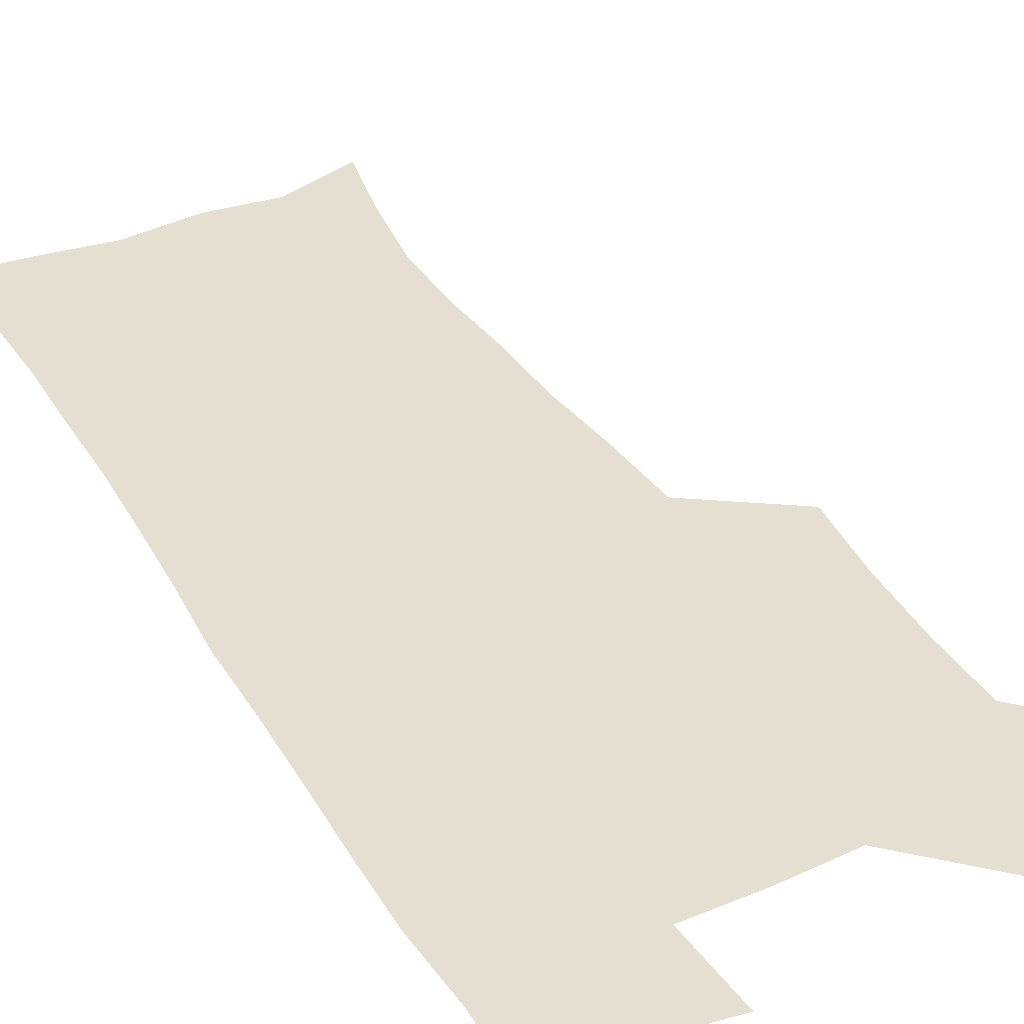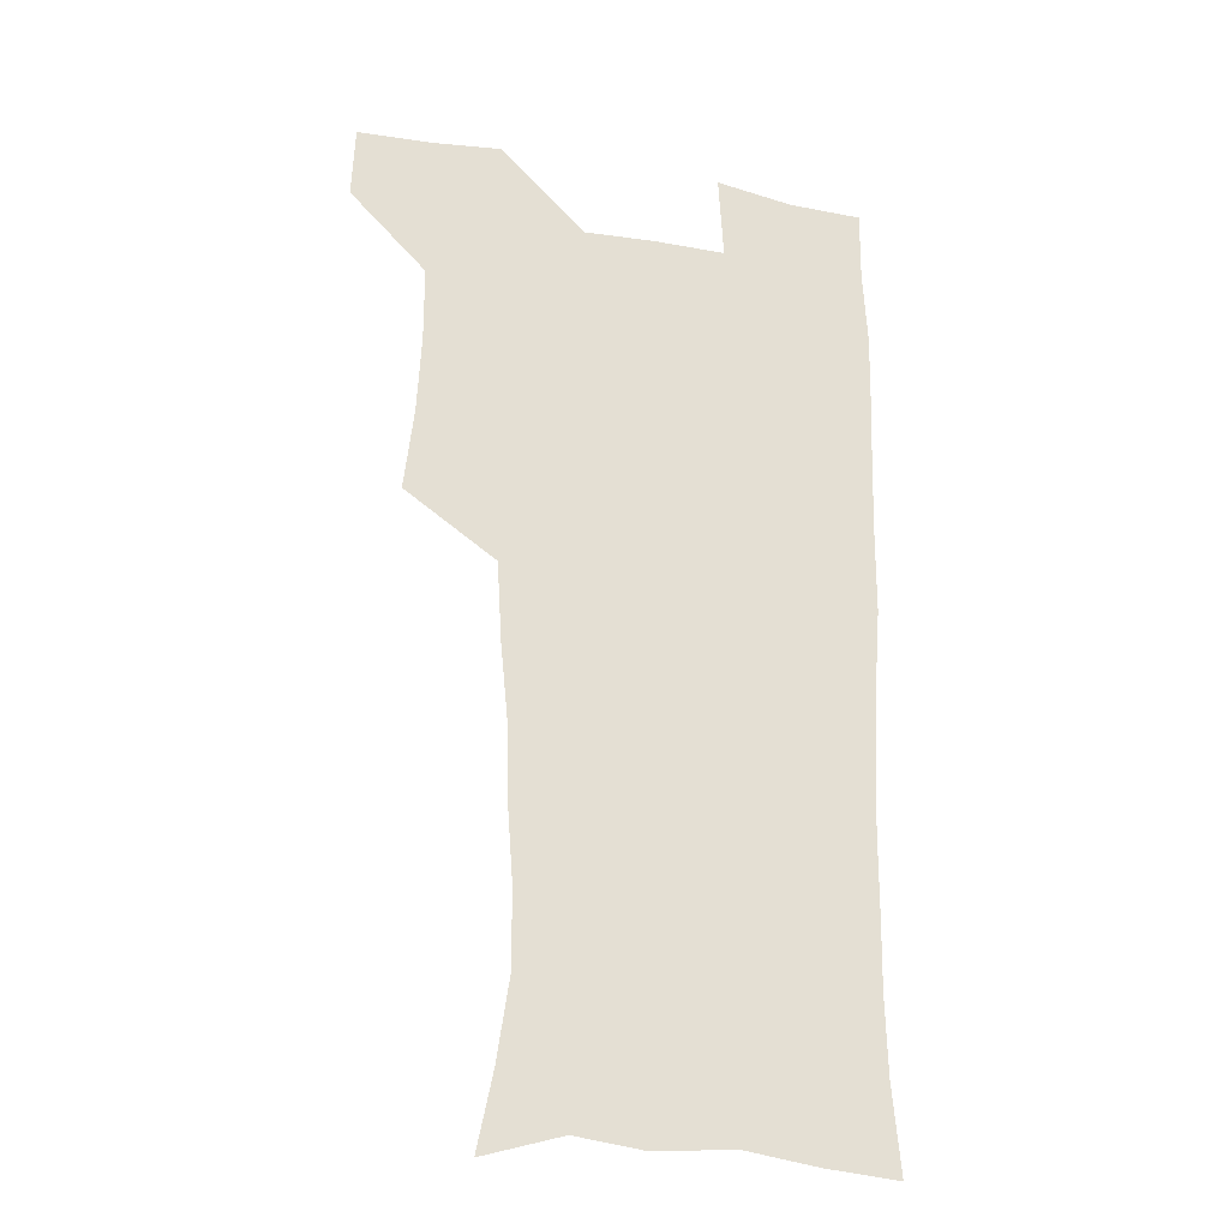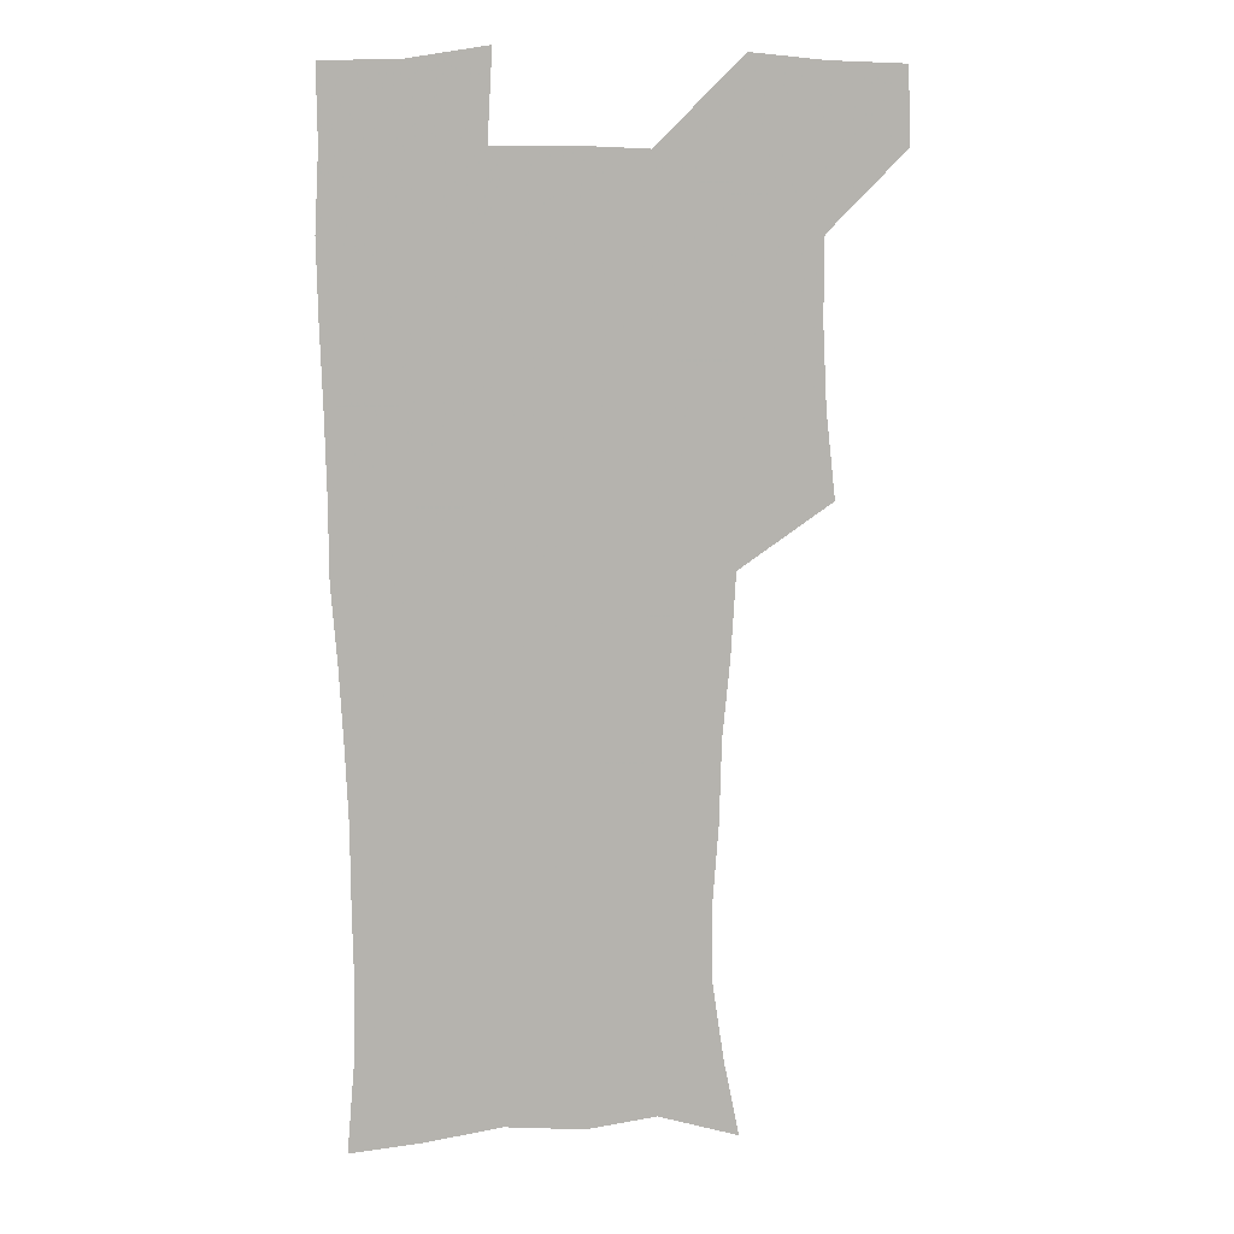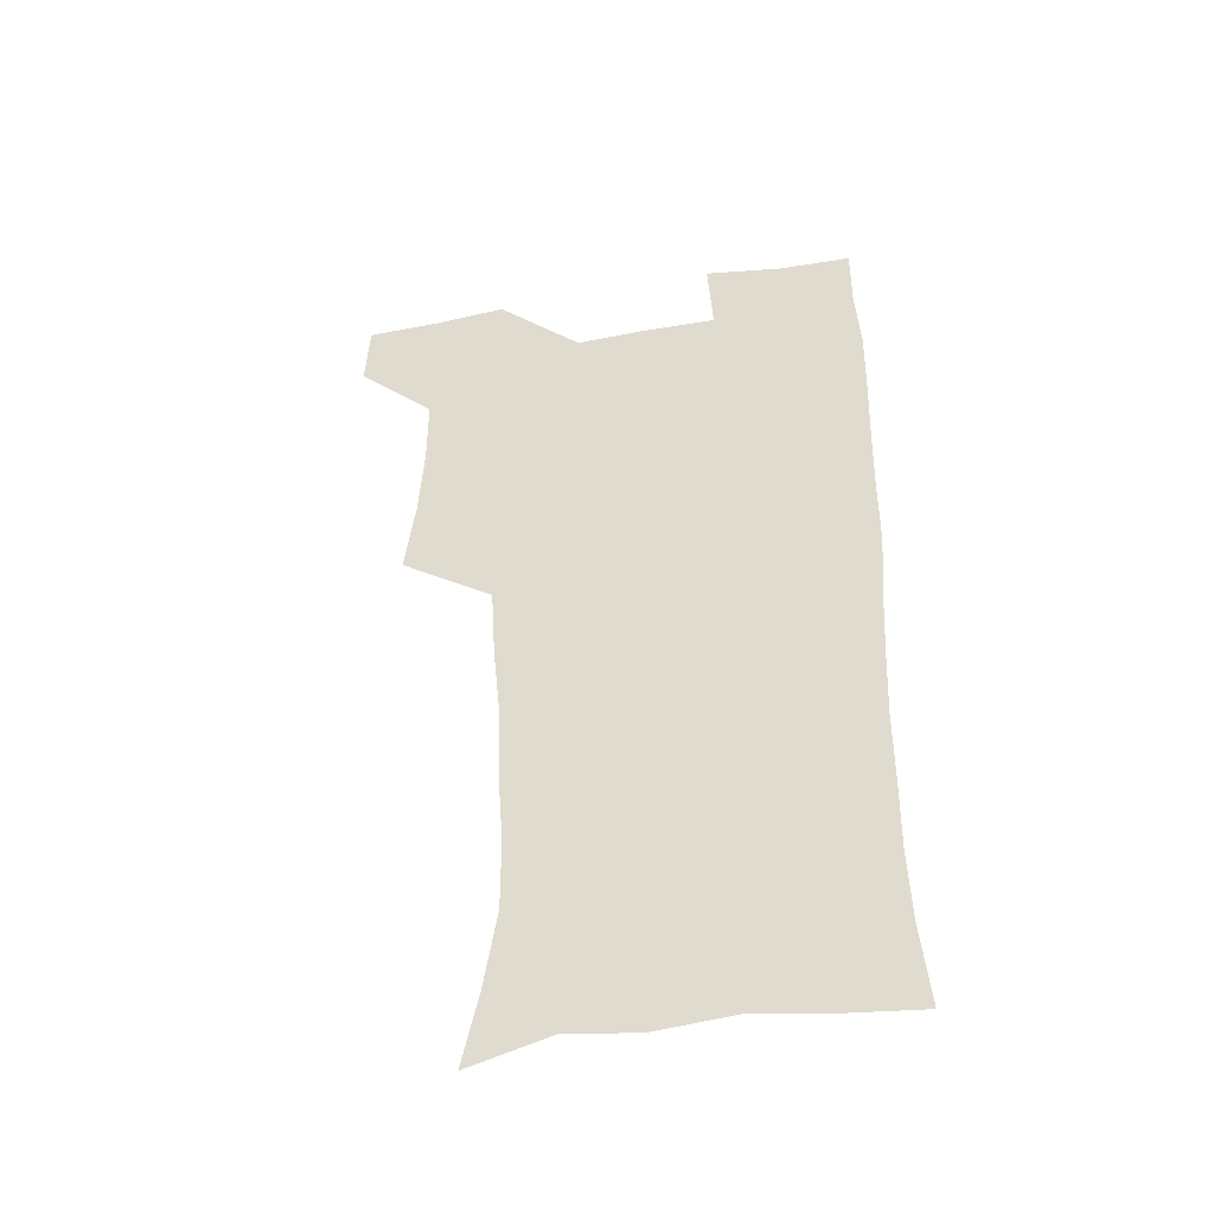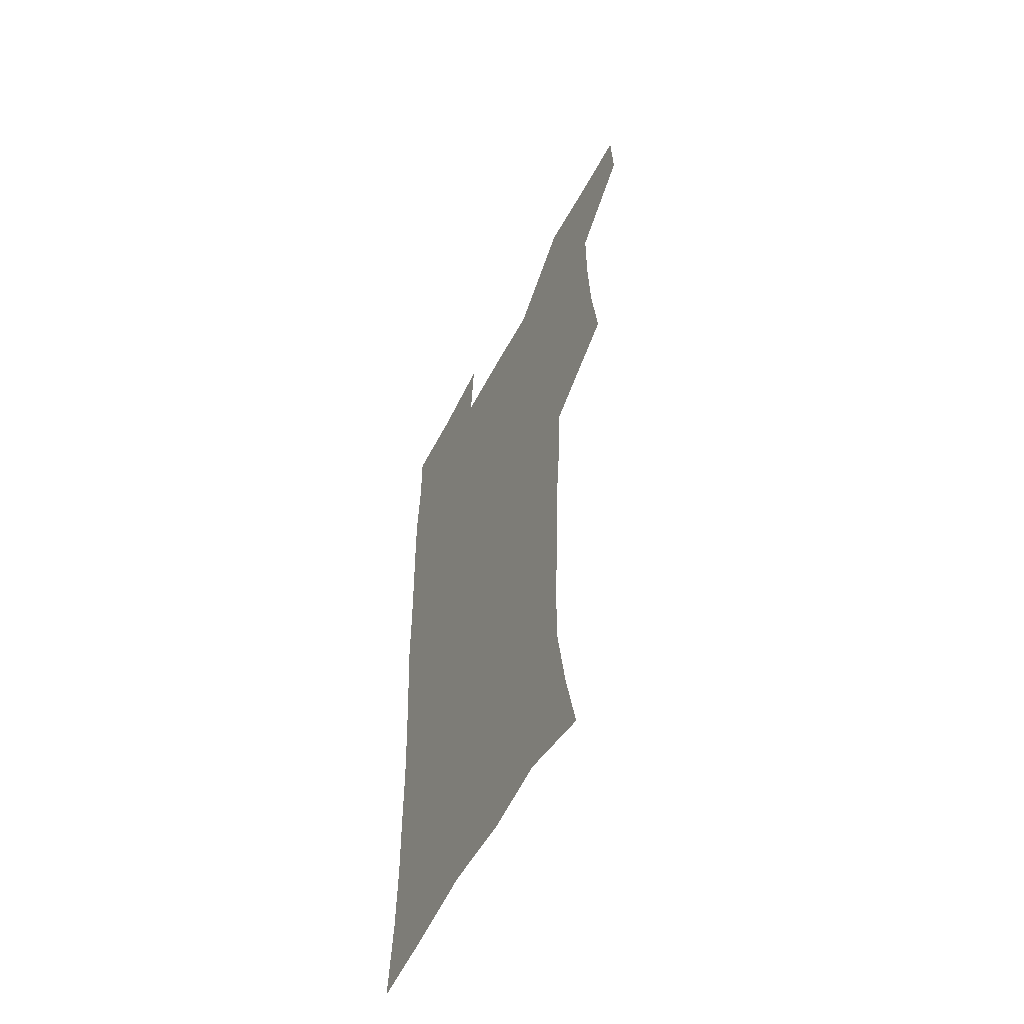
<metadata>
{"format":"obj","ext":"obj","renderer":"f3d","projection":"perspective","resolution":1024,"background":"white","views":[{"elev":37.3,"azim":151.5,"up":"+Z"},{"elev":-26.6,"azim":-15.6,"up":"+Y"},{"elev":10.5,"azim":171.6,"up":"+Y"},{"elev":-47.4,"azim":11.1,"up":"+Y"},{"elev":-58.2,"azim":-117.8,"up":"+Y"}]}
</metadata>
<code>
v 479.5 539.9 0
v 480.7 569.1 0
v 504.9 412.6 0
v 508.7 446.2 0
v 510.3 478.2 0
v 510.3 509.1 0
v 513.1 538.9 0
v 510.4 570.1 0
v 538.5 168.6 0
v 544.6 198.8 0
v 549.5 232 0
v 549.4 262.7 0
v 547.2 291.9 0
v 546.3 324.5 0
v 543.4 355.1 0
v 541.5 387.5 0
v 542.7 420.6 0
v 543 451.1 0
v 543.6 481 0
v 545.7 510.4 0
v 543.1 539.8 0
v 539.1 572.8 0
v 570.1 178.2 0
v 576.3 212.3 0
v 577.8 243.3 0
v 577.2 272.6 0
v 575.3 300.8 0
v 575.3 333.3 0
v 574.8 364.5 0
v 574.4 394.9 0
v 573.7 424.2 0
v 574.4 454.2 0
v 574 482.6 0
v 574.1 510.9 0
v 573.3 539.2 0
v 597.7 174.6 0
v 603.4 217.8 0
v 603.9 248 0
v 603.4 276.5 0
v 603.4 307.9 0
v 603 337.6 0
v 602.7 367.5 0
v 602.5 396.7 0
v 602.6 426.2 0
v 602.8 455.1 0
v 603 483.5 0
v 602.8 511.2 0
v 601.9 540.4 0
v 628.8 177.4 0
v 629.3 216.5 0
v 629.5 247.4 0
v 629.4 278.6 0
v 629.7 307 0
v 629.5 338.3 0
v 629.7 367.6 0
v 630 396.6 0
v 630.4 425.7 0
v 630.7 454.6 0
v 631 483.2 0
v 631.2 511.4 0
v 631.4 540.2 0
v 629.4 574.6 0
v 658.8 173 0
v 655.8 213.6 0
v 656.4 242.5 0
v 655.5 275.3 0
v 655.8 305.5 0
v 656.4 335.2 0
v 657 365.1 0
v 657.7 394.6 0
v 658.6 423.8 0
v 659.3 453.1 0
v 659.7 482.4 0
v 659.5 511.4 0
v 660.4 539.3 0
v 661 569.6 0
v 687.3 170.4 0
v 684.3 205.3 0
v 683.5 236.1 0
v 684.1 265.9 0
v 684.2 296.9 0
v 685.5 327.2 0
v 687.1 357.3 0
v 689.4 387 0
v 689.5 418.5 0
v 690.3 449.2 0
v 691.2 479.4 0
v 691.8 509.5 0
v 690.1 539.9 0
v 690.5 569 0
f 6 7 1
f 1 7 2
f 7 8 2
f 16 17 3
f 3 17 4
f 17 18 4
f 4 18 5
f 18 19 5
f 5 19 6
f 19 20 6
f 6 20 7
f 20 21 7
f 7 21 8
f 21 22 8
f 9 23 10
f 23 24 10
f 10 24 11
f 24 25 11
f 11 25 12
f 25 26 12
f 12 26 13
f 26 27 13
f 13 27 14
f 27 28 14
f 14 28 15
f 28 29 15
f 15 29 16
f 29 30 16
f 16 30 17
f 30 31 17
f 17 31 18
f 31 32 18
f 18 32 19
f 32 33 19
f 19 33 20
f 33 34 20
f 20 34 21
f 34 35 21
f 21 35 22
f 23 36 24
f 36 37 24
f 24 37 25
f 37 38 25
f 25 38 26
f 38 39 26
f 26 39 27
f 39 40 27
f 27 40 28
f 40 41 28
f 28 41 29
f 41 42 29
f 29 42 30
f 42 43 30
f 30 43 31
f 43 44 31
f 31 44 32
f 44 45 32
f 32 45 33
f 45 46 33
f 33 46 34
f 46 47 34
f 34 47 35
f 47 48 35
f 36 49 37
f 49 50 37
f 37 50 38
f 50 51 38
f 38 51 39
f 51 52 39
f 39 52 40
f 52 53 40
f 40 53 41
f 53 54 41
f 41 54 42
f 54 55 42
f 42 55 43
f 55 56 43
f 43 56 44
f 56 57 44
f 44 57 45
f 57 58 45
f 45 58 46
f 58 59 46
f 46 59 47
f 59 60 47
f 47 60 48
f 60 61 48
f 49 63 50
f 63 64 50
f 50 64 51
f 64 65 51
f 51 65 52
f 65 66 52
f 52 66 53
f 66 67 53
f 53 67 54
f 67 68 54
f 54 68 55
f 68 69 55
f 55 69 56
f 69 70 56
f 56 70 57
f 70 71 57
f 57 71 58
f 71 72 58
f 58 72 59
f 72 73 59
f 59 73 60
f 73 74 60
f 60 74 61
f 74 75 61
f 61 75 62
f 75 76 62
f 63 77 64
f 77 78 64
f 64 78 65
f 78 79 65
f 65 79 66
f 79 80 66
f 66 80 67
f 80 81 67
f 67 81 68
f 81 82 68
f 68 82 69
f 82 83 69
f 69 83 70
f 83 84 70
f 70 84 71
f 84 85 71
f 71 85 72
f 85 86 72
f 72 86 73
f 86 87 73
f 73 87 74
f 87 88 74
f 74 88 75
f 88 89 75
f 75 89 76
f 89 90 76

</code>
